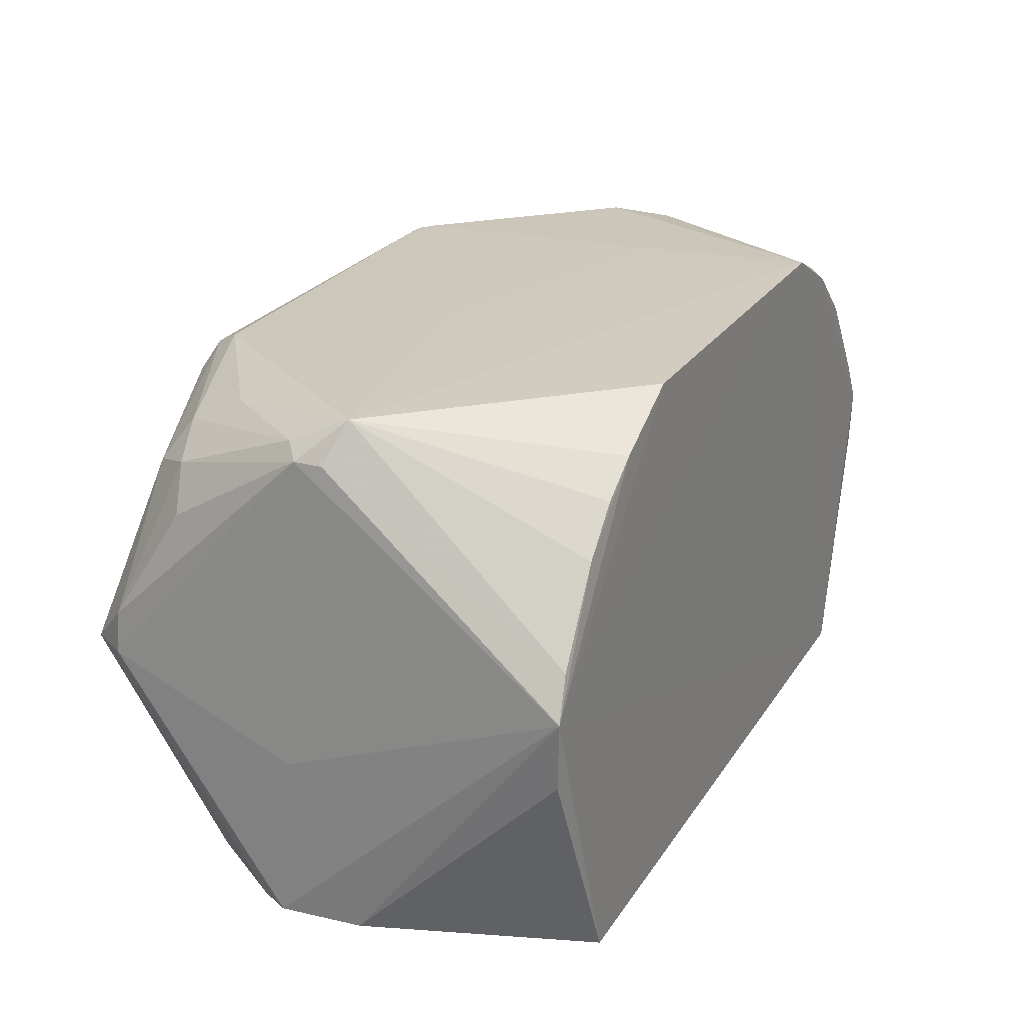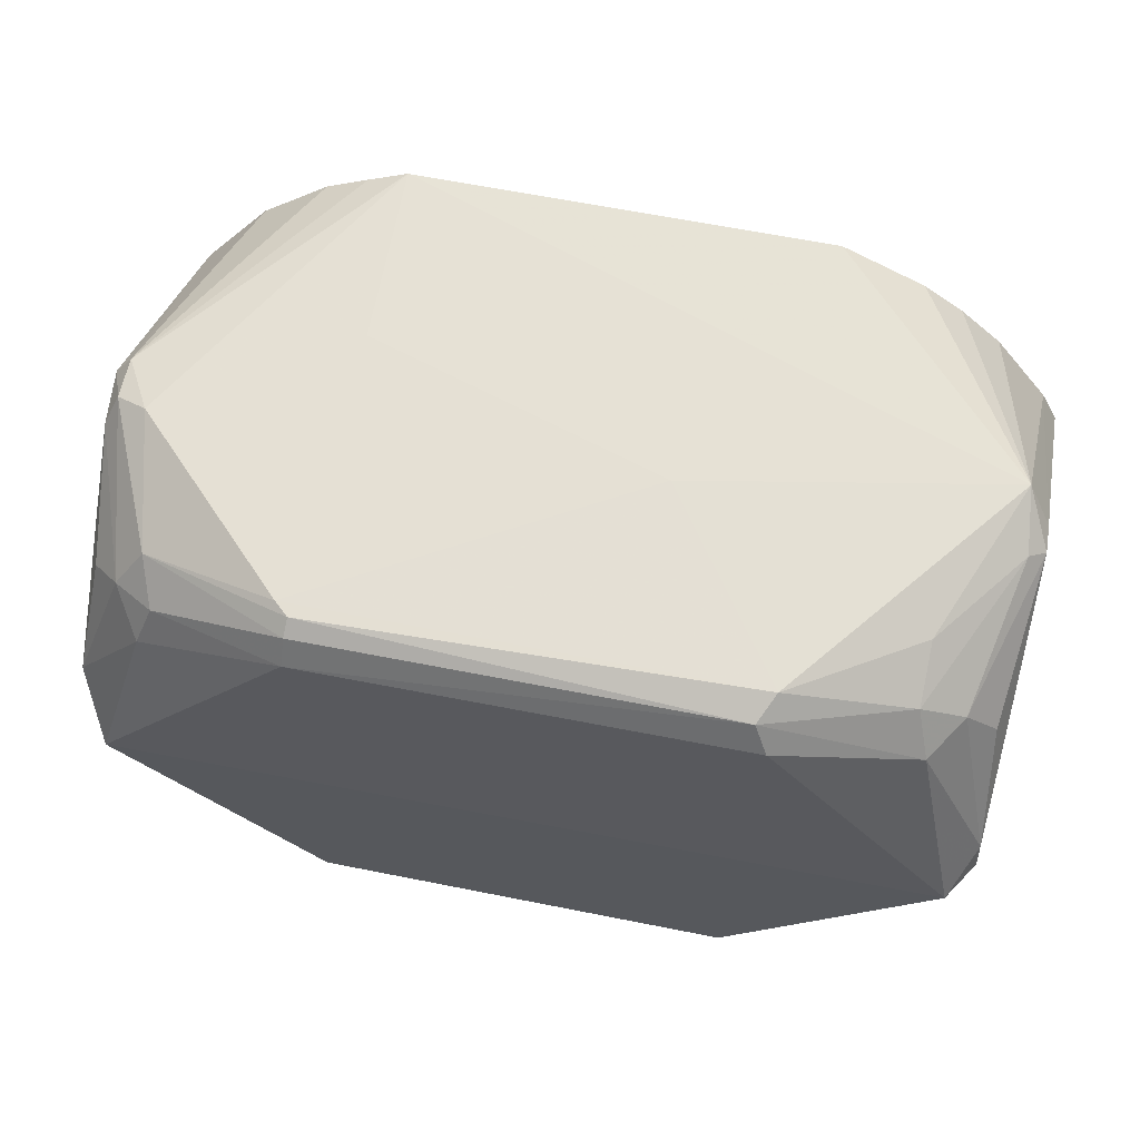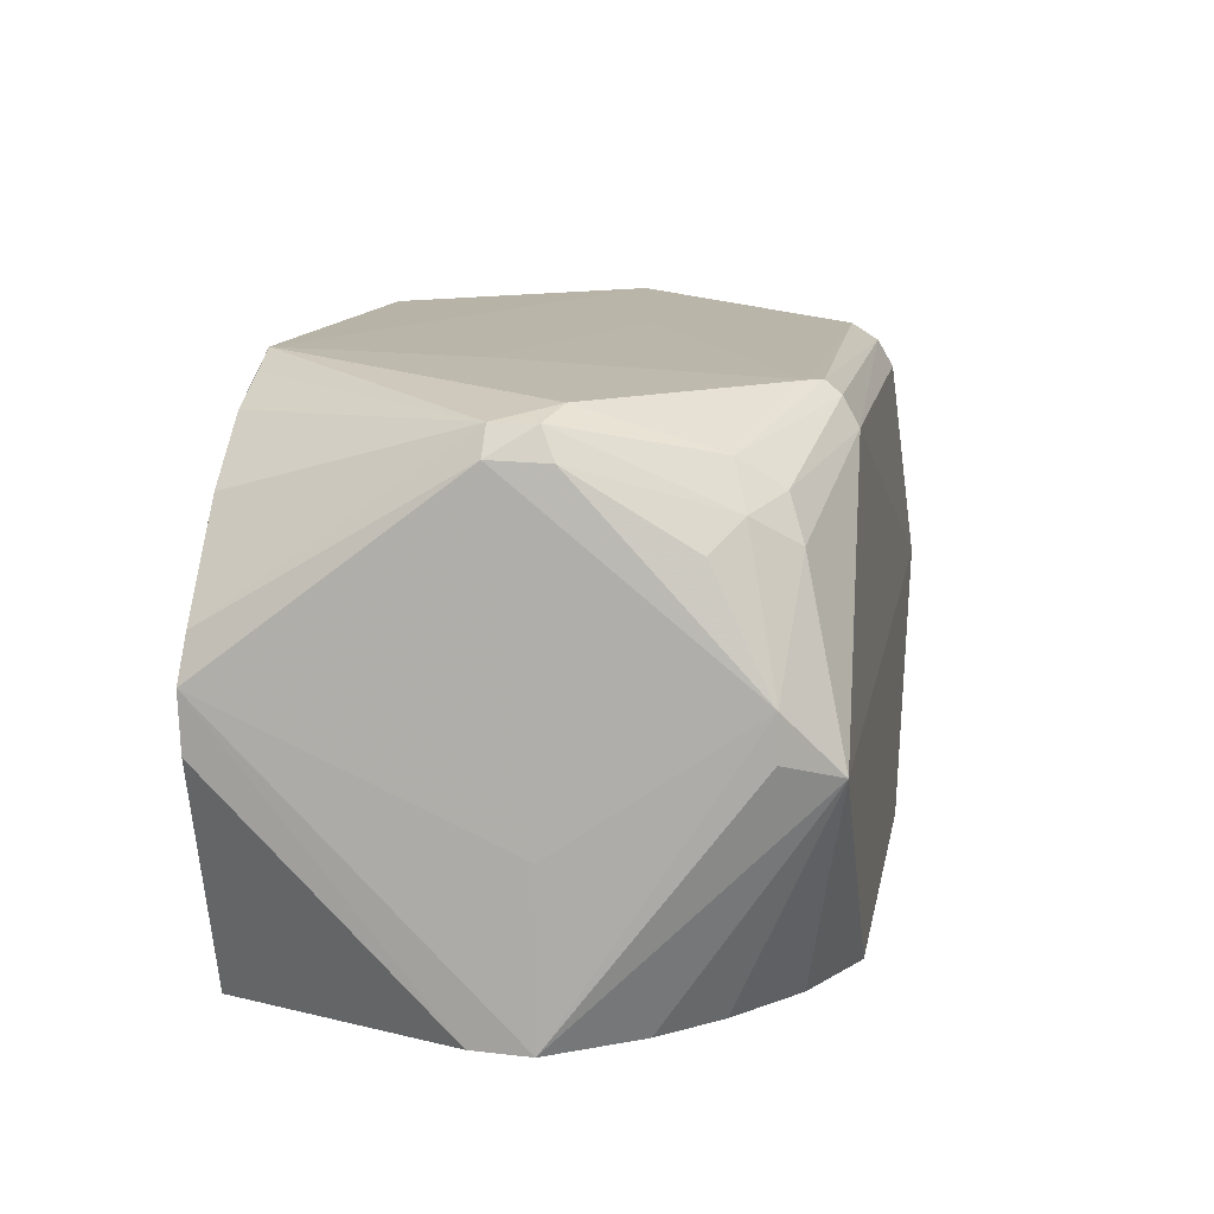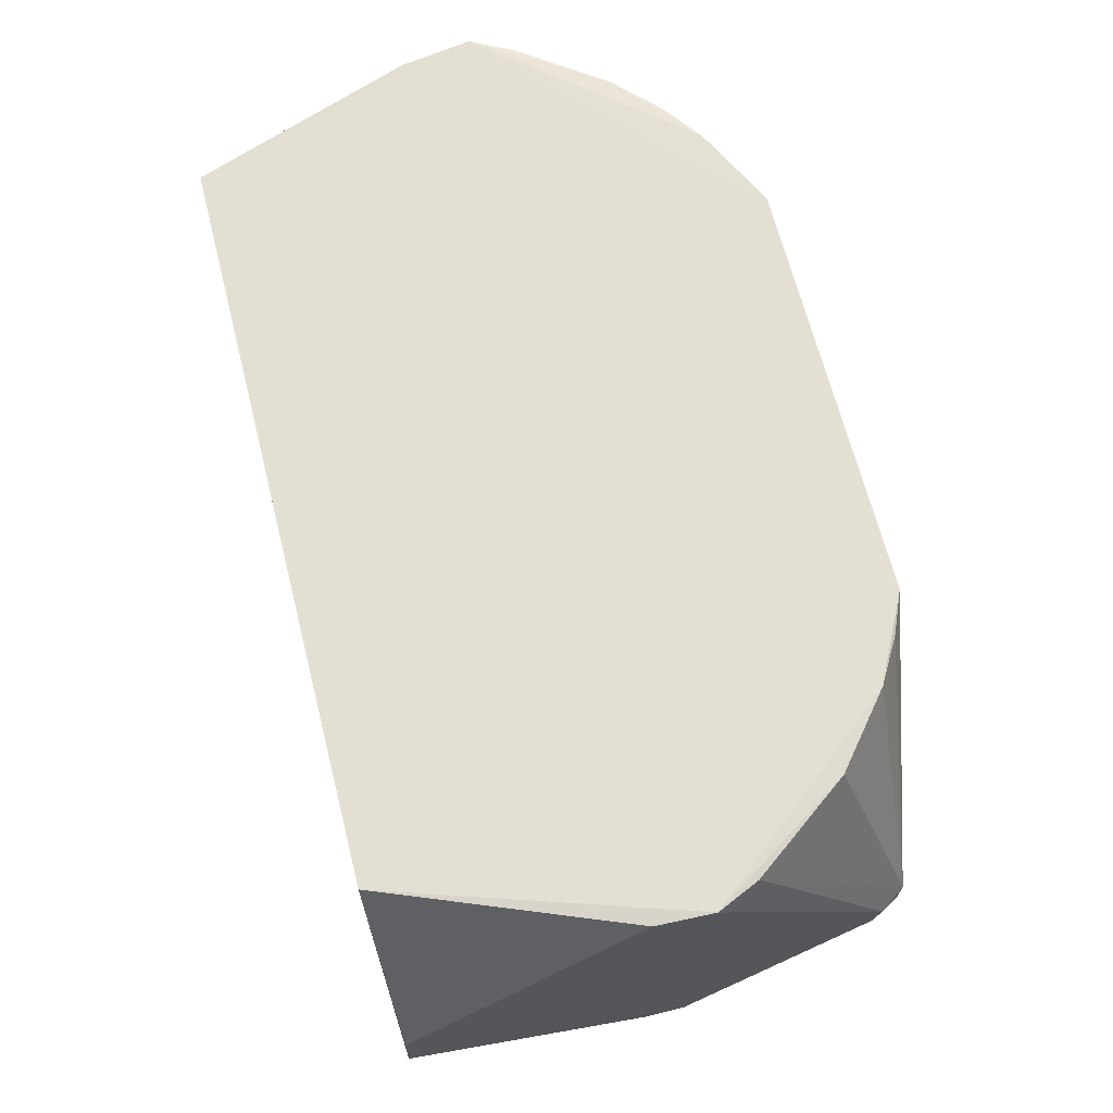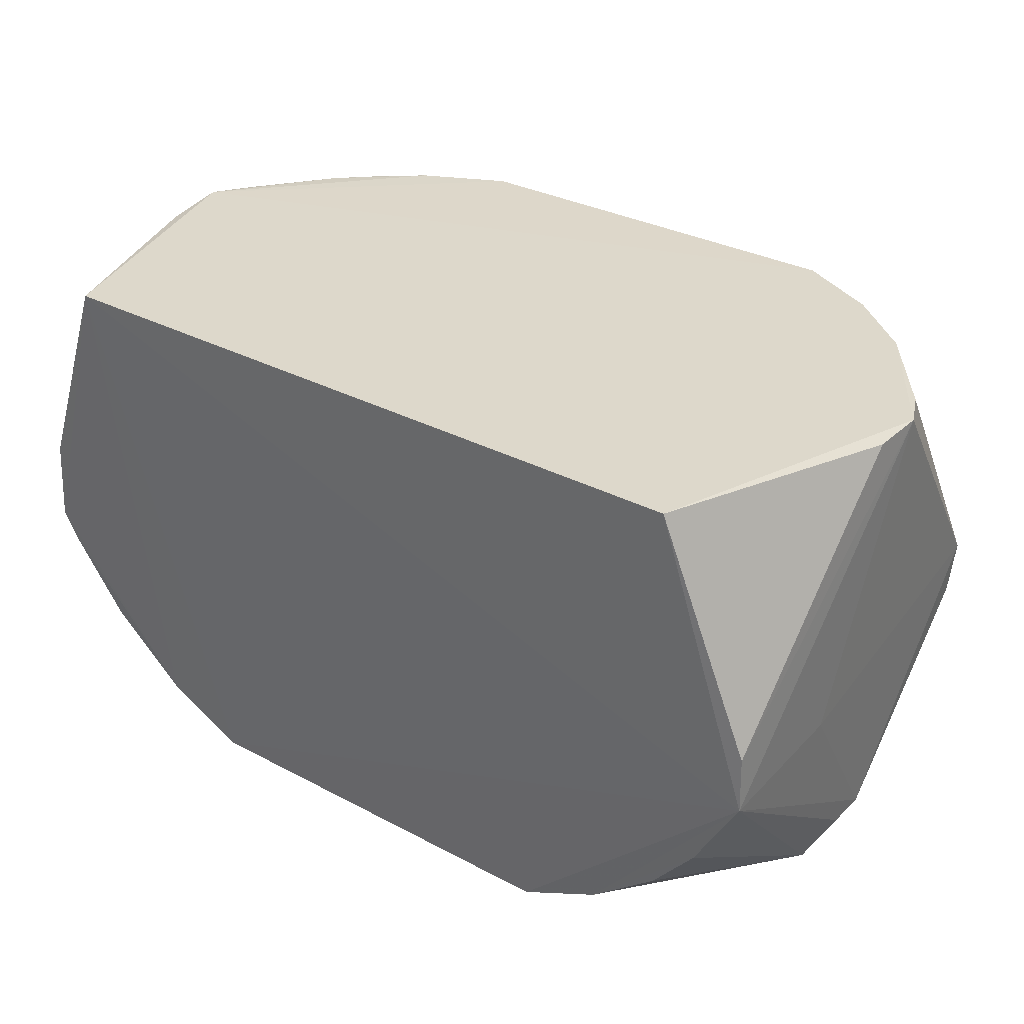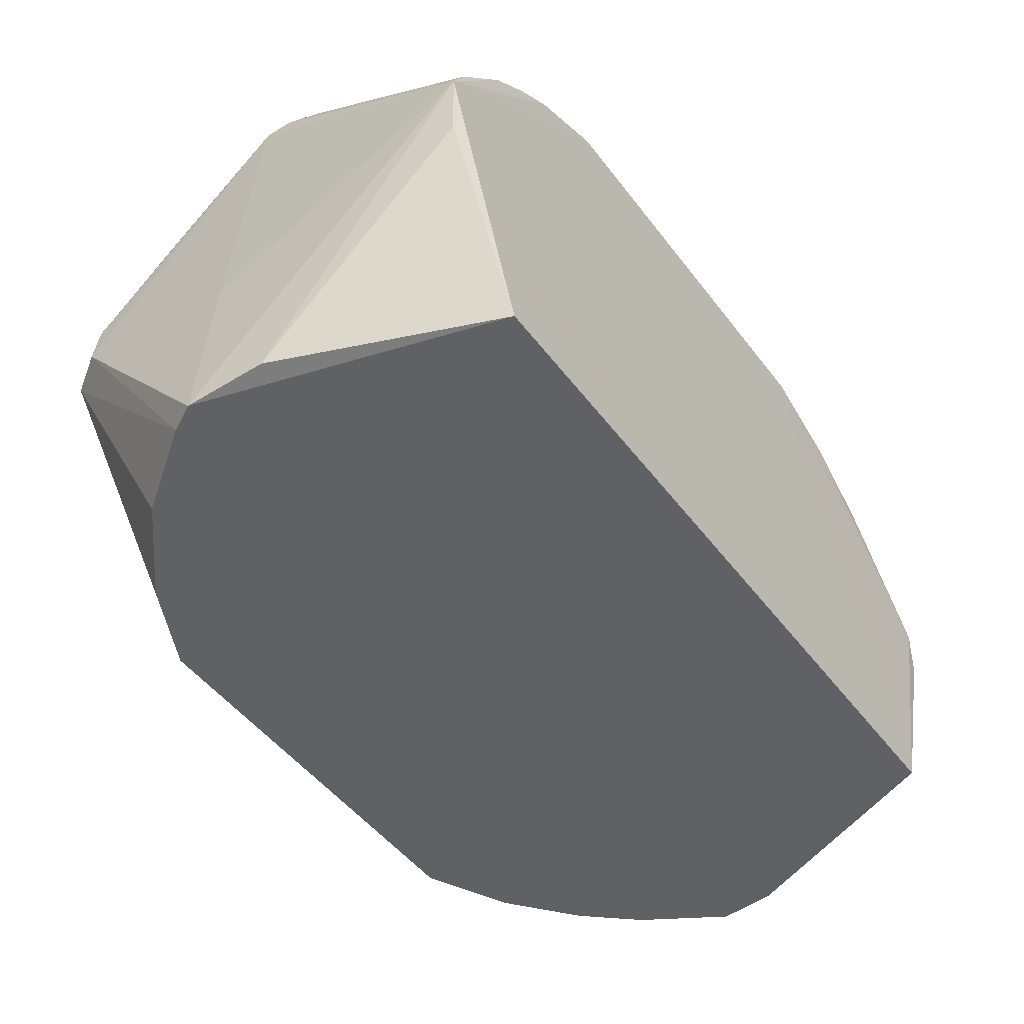
<metadata>
{"format":"obj","ext":"obj","renderer":"f3d","projection":"perspective","resolution":1024,"background":"white","views":[{"elev":23.9,"azim":-65.0,"up":"+Y"},{"elev":62.6,"azim":-168.6,"up":"+Y"},{"elev":12.7,"azim":100.3,"up":"+Y"},{"elev":67.2,"azim":75.8,"up":"+Z"},{"elev":31.8,"azim":36.8,"up":"+Z"},{"elev":-49.8,"azim":-54.3,"up":"+Y"}]}
</metadata>
<code>
v -0.8119 -0.1279 -0.7446
v 0.4545 0.9889 0.1313
v 0.5401 0.9534 0.1259
v 0.4514 0.9248 -0.9245
v 0.9849 -0.1401 -0.4747
v -0.9808 0.4749 0.1388
v 0.7819 -0.1493 0.1496
v -0.9061 0.9276 -0.4739
v -0.7789 -0.148 0.1483
v 0.8895 0.3497 -0.9841
v -0.8883 0.3813 -0.9841
v 0.9484 0.8722 -0.3829
v 0.4529 -0.129 -0.9865
v 0.981 0.4749 0.1382
v -0.4518 0.987 0.1295
v -0.4802 0.9549 -0.8644
v -0.9711 -0.1329 -0.5045
v -0.4519 -0.1292 -0.9867
v -0.8883 0.9844 -0.3494
v 0.84 0.9535 -0.5035
v -0.4796 0.8642 -0.9539
v -0.9361 0.4742 -0.897
v 0.9496 0.4748 -0.8724
v 0.4804 0.9536 -0.8634
v 0.843 0.7749 -0.8047
v -0.7803 0.7744 -0.8642
v -0.7206 0.8346 0.1275
v 0.7839 -0.1284 -0.7751
v 0.7845 0.7756 0.1292
v 0.4537 0.8669 -0.9572
v -0.9431 0.9009 -0.4438
v -0.9632 -0.1283 -0.3234
v 0.9803 -0.1375 -0.3522
v -0.9723 0.2314 -0.4742
v 0.9761 0.3529 0.1354
v 0.9083 0.9282 -0.3833
v -0.9635 0.3235 0.1288
v 0.7838 0.7151 -0.8955
v -0.8428 0.8055 -0.775
v -0.207 0.9778 -0.4731
v -0.6329 -0.1292 -0.8961
v 0.9376 0.8672 -0.5042
v 0.7817 0.8645 -0.7741
v -0.8123 0.745 0.1285
v 0.6338 -0.1291 -0.896
v 0.9765 0.2003 -0.4743
v -0.9424 0.3833 -0.9002
v -0.7482 0.8632 -0.803
v -0.449 0.9235 -0.9231
v 0.4456 0.9778 -0.2656
v 0.8817 -0.1333 -0.6565
v 0.9397 0.5652 0.1319
v 0.6359 0.8979 0.1313
v -0.6335 0.8969 0.13
v -0.9119 0.7179 -0.748
v 0.9491 0.3831 -0.8722
v -0.9389 0.5653 0.1322
v -0.7486 0.9234 -0.6833
v 0.912 0.7176 -0.7476
v -0.9391 -0.132 -0.565
v 0.7502 0.8037 -0.8634
v 0.4488 0.9518 -0.8917
v 0.9088 0.9284 -0.474
v -0.9411 0.8998 -0.3832
f 57 19 64
f 2 6 7
f 7 6 9
f 5 7 9
f 2 7 14
f 6 2 15
f 5 9 18
f 11 10 18
f 13 5 18
f 10 13 18
f 15 2 19
f 21 11 26
f 11 22 26
f 10 11 30
f 11 21 30
f 19 8 31
f 6 17 32
f 17 9 32
f 7 5 33
f 5 14 33
f 17 6 34
f 6 31 34
f 14 7 35
f 7 33 35
f 33 14 35
f 2 3 36
f 20 2 36
f 9 6 37
f 6 32 37
f 32 9 37
f 23 10 38
f 25 23 38
f 10 30 38
f 26 22 39
f 31 8 39
f 19 2 40
f 16 19 40
f 24 16 40
f 1 11 41
f 9 17 41
f 18 9 41
f 11 18 41
f 12 23 42
f 24 20 43
f 27 19 44
f 5 13 45
f 13 10 45
f 10 28 45
f 14 5 46
f 12 14 46
f 5 23 46
f 23 12 46
f 22 11 47
f 31 22 47
f 17 34 47
f 34 31 47
f 39 8 48
f 26 39 48
f 21 26 49
f 4 30 49
f 30 21 49
f 48 16 49
f 26 48 49
f 2 20 50
f 20 24 50
f 40 2 50
f 24 40 50
f 10 5 51
f 28 10 51
f 5 45 51
f 45 28 51
f 14 12 52
f 29 14 52
f 12 36 52
f 36 29 52
f 3 2 53
f 2 14 53
f 14 29 53
f 36 3 53
f 29 36 53
f 6 15 54
f 15 19 54
f 19 27 54
f 44 6 54
f 27 44 54
f 22 31 55
f 39 22 55
f 31 39 55
f 5 10 56
f 10 23 56
f 23 5 56
f 6 44 57
f 44 19 57
f 8 19 58
f 19 16 58
f 48 8 58
f 16 48 58
f 23 25 59
f 42 23 59
f 25 42 59
f 11 1 60
f 1 41 60
f 41 17 60
f 47 11 60
f 17 47 60
f 30 4 61
f 25 38 61
f 38 30 61
f 4 43 61
f 43 25 61
f 16 24 62
f 43 4 62
f 24 43 62
f 4 49 62
f 49 16 62
f 20 36 63
f 36 12 63
f 12 42 63
f 42 25 63
f 43 20 63
f 25 43 63
f 31 6 64
f 19 31 64
f 6 57 64

</code>
